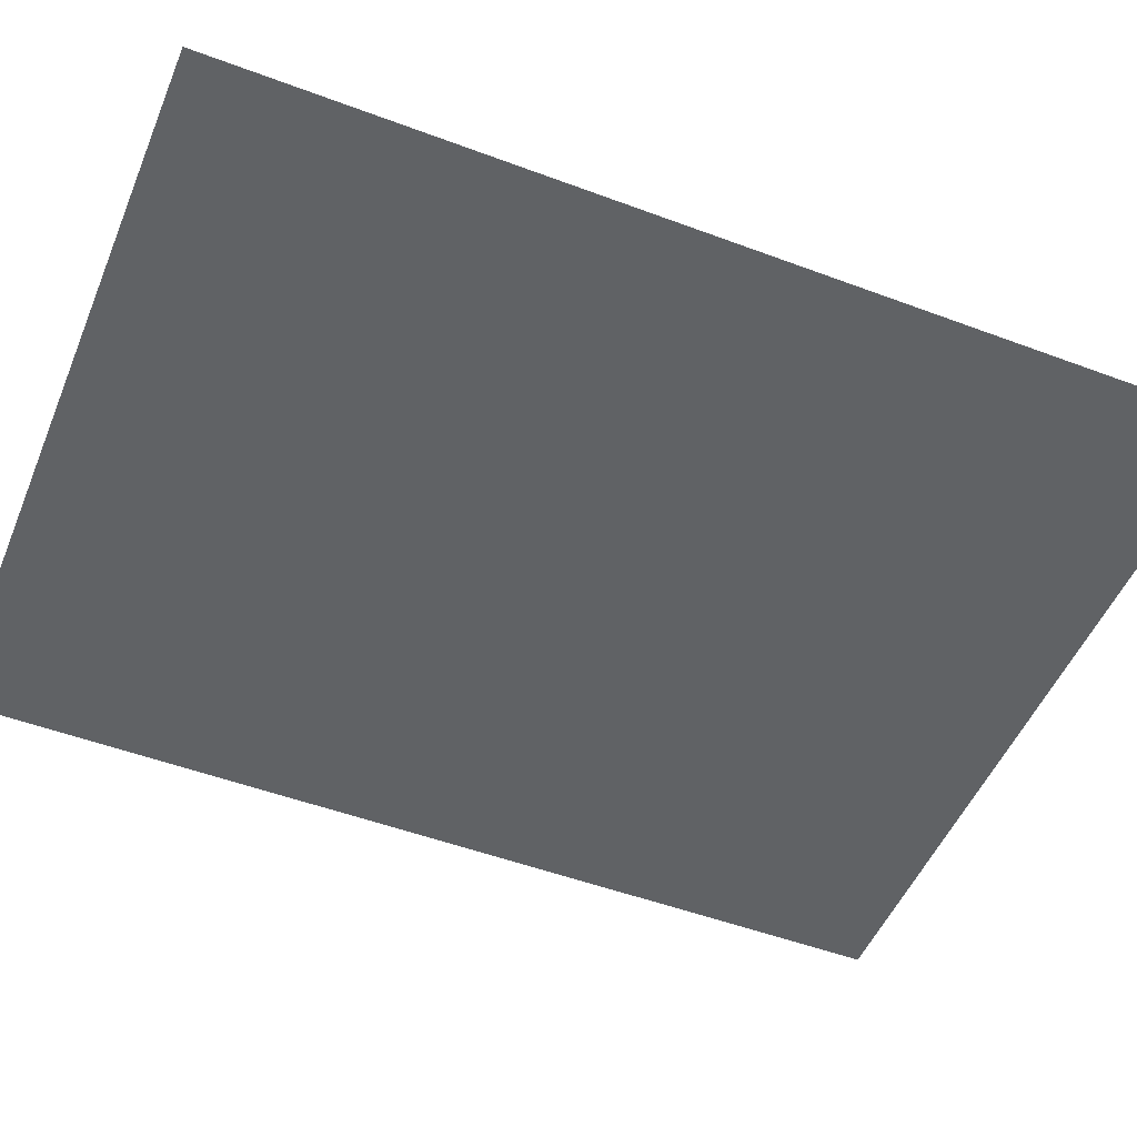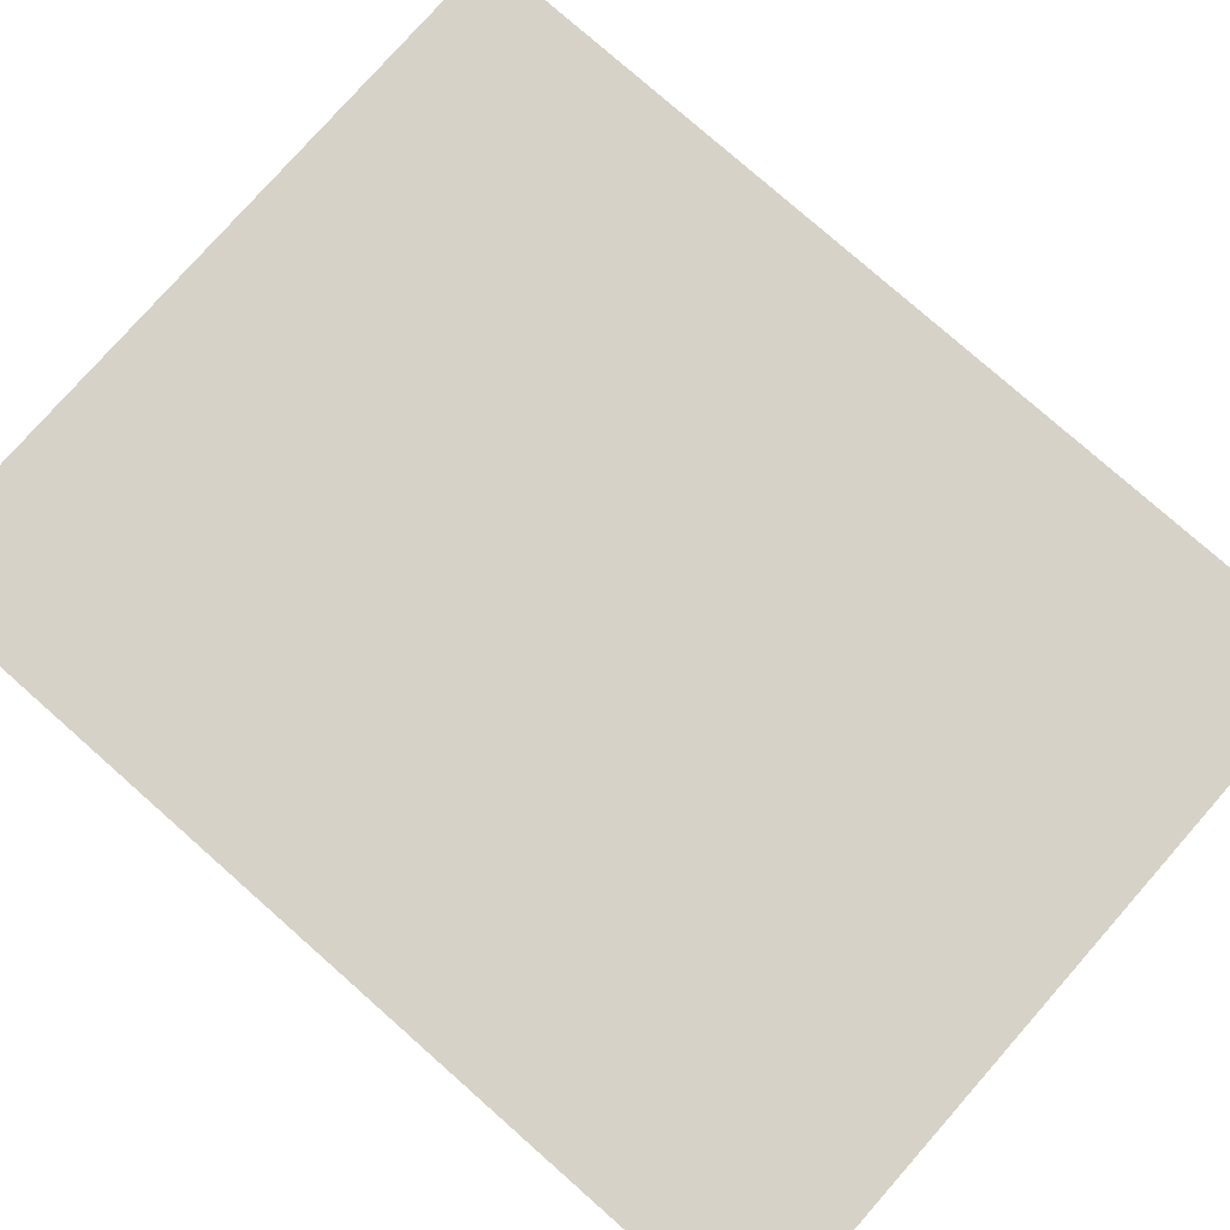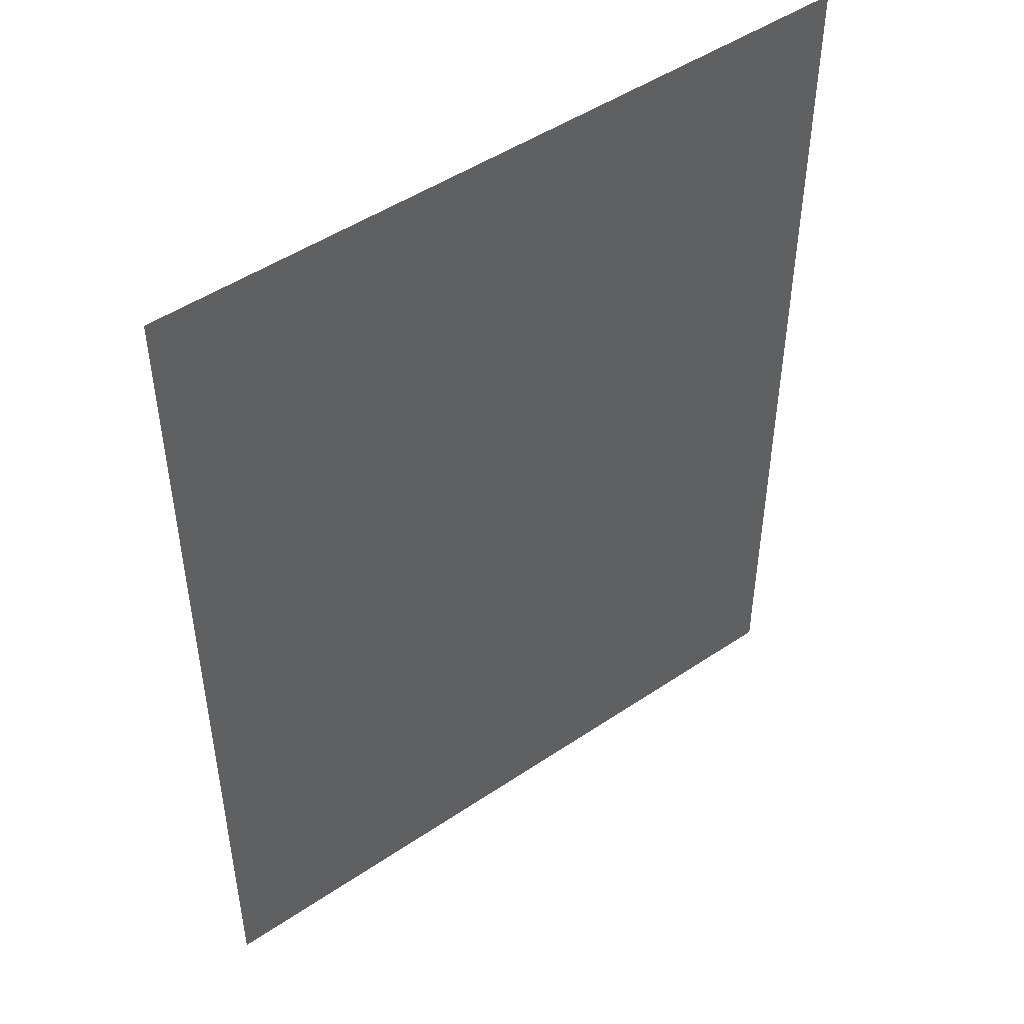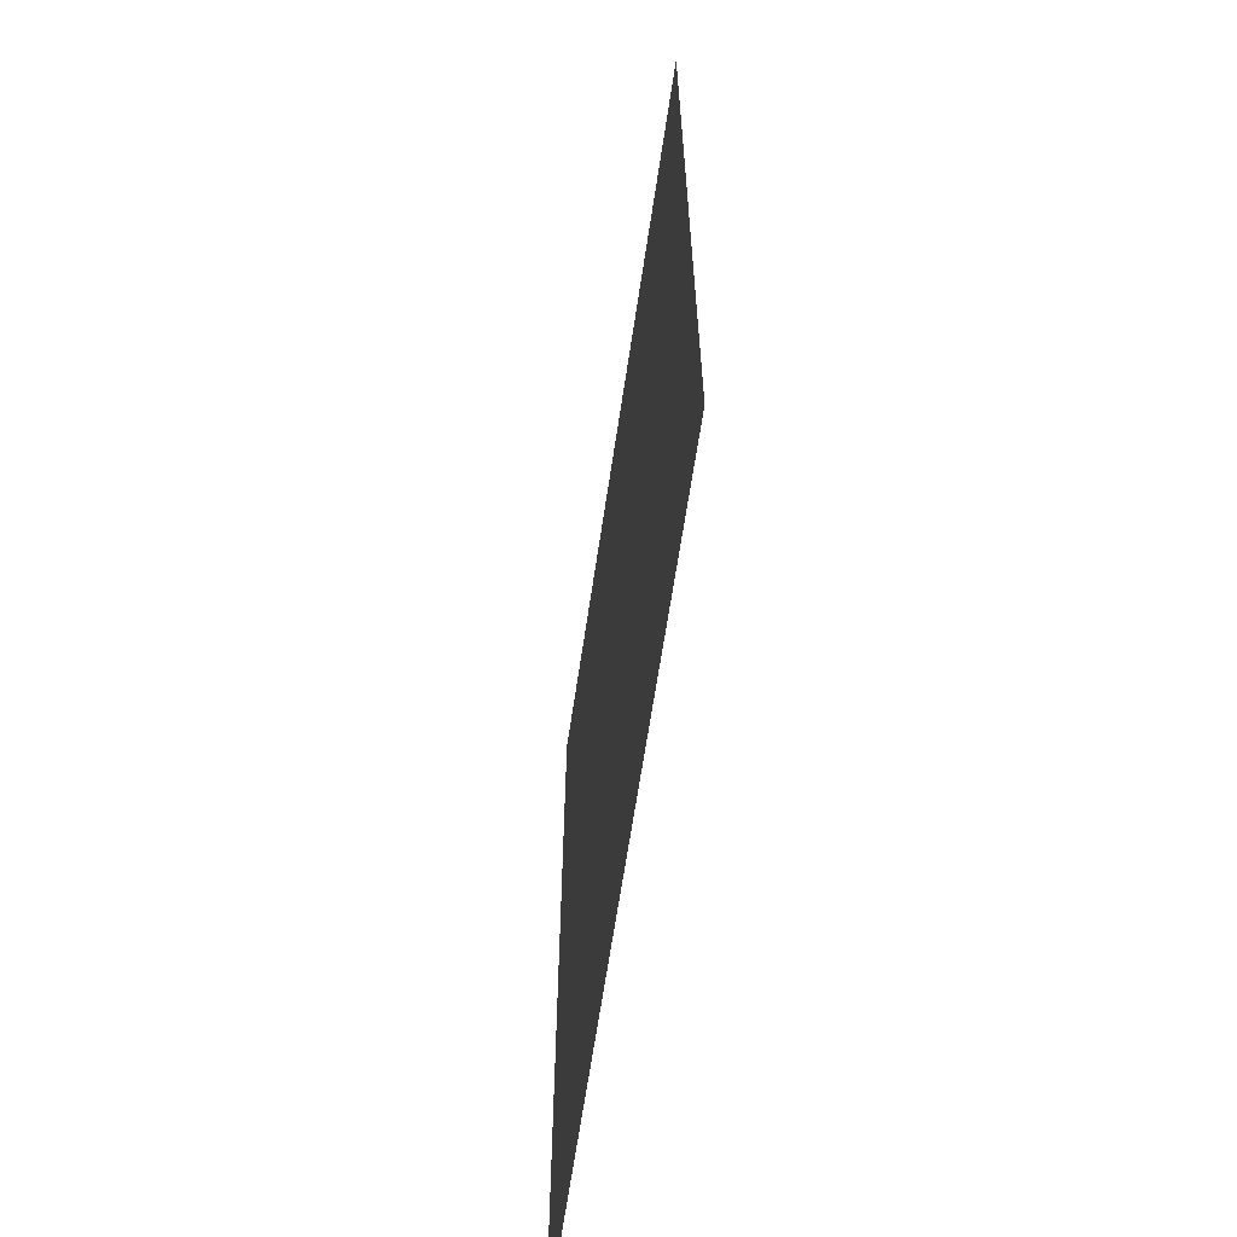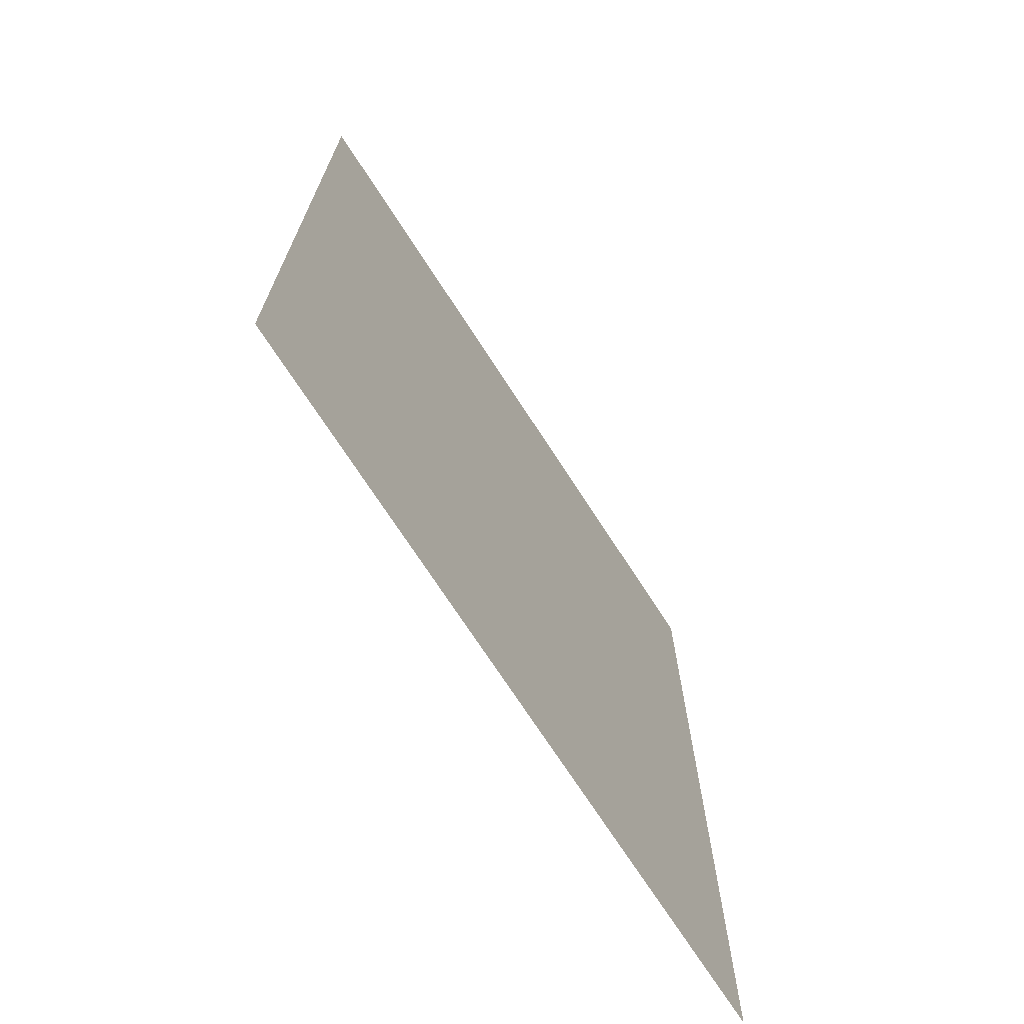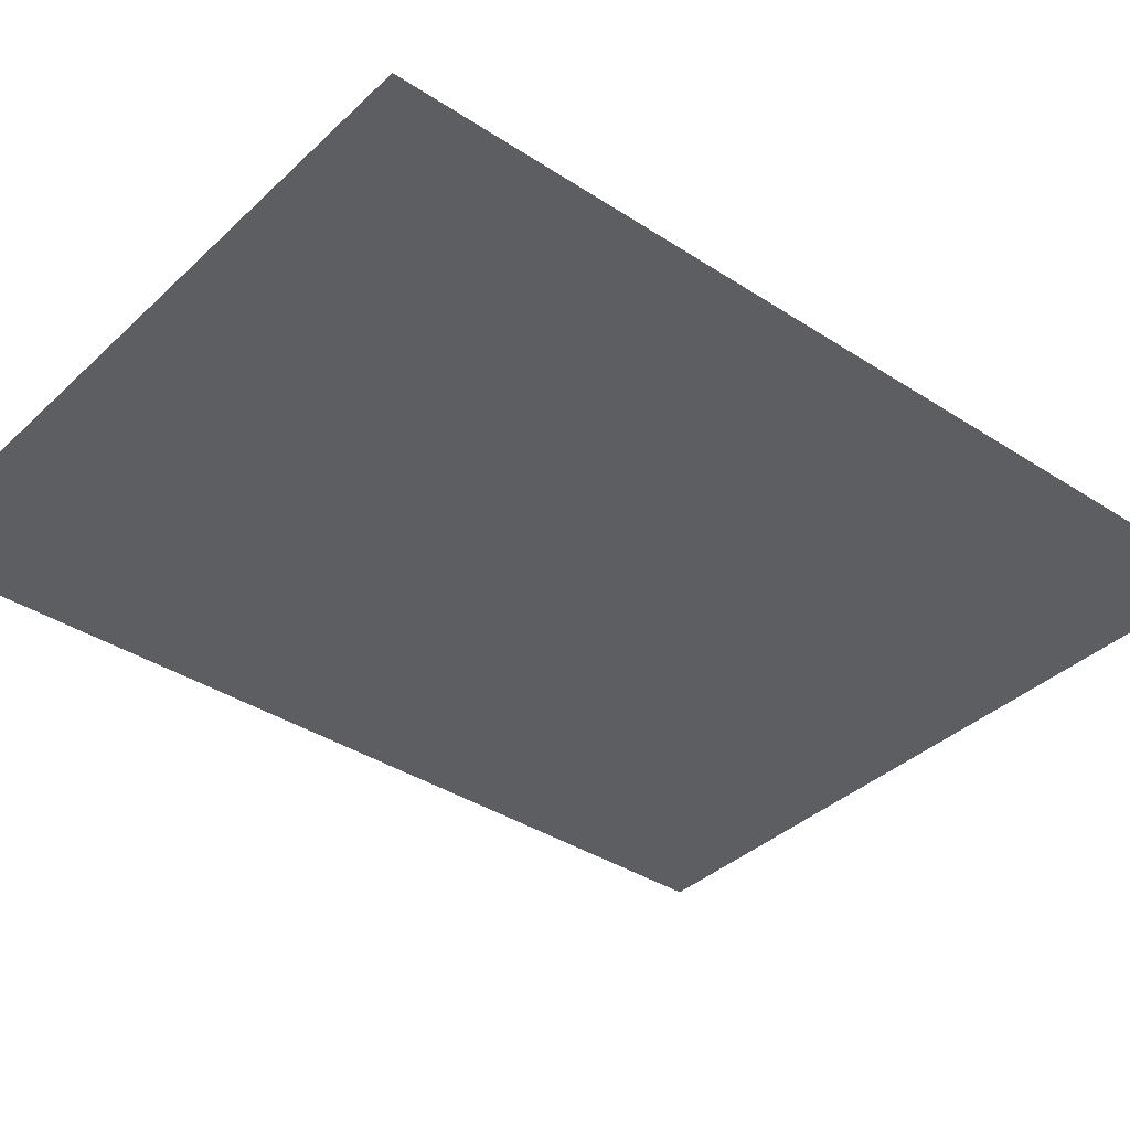
<metadata>
{"format":"obj","ext":"obj","renderer":"f3d","projection":"perspective","resolution":1024,"background":"white","views":[{"elev":-50.5,"azim":67.7,"up":"+Z"},{"elev":78.5,"azim":-48.6,"up":"+Z"},{"elev":48.2,"azim":-37.1,"up":"+Y"},{"elev":-65.4,"azim":81.5,"up":"+Y"},{"elev":-71.8,"azim":-57.1,"up":"+Y"},{"elev":-37.3,"azim":-130.0,"up":"+Z"}]}
</metadata>
<code>
o floor-0
v 2.54 54.86 -0
v 2.54 60.96 0
v 2.54 52.83 -0
v 2.54 62.99 0
v 2.54 66.04 -0
v 2.54 62.99 0
v 2.54 52.83 -0
v 2.54 69.09 -0
v 2.54 69.09 -0
v 15.24 54.86 -0
v 15.24 60.96 0
v 15.24 52.83 -0
v 15.24 62.99 0
v 15.24 66.04 -0
v 15.24 62.99 0
v 15.24 52.83 -0
v 15.24 69.09 -0
v 15.24 69.09 -0
l 1 3
l 1 2
l 2 6
l 10 12
l 10 11
l 11 15
l 4 5
l 5 9
l 13 14
l 14 18
o floor-1
v 8.89 69.09 0
v 14.48 69.09 0
v 14.48 69.09 0
v 15.24 69.09 0
v 3.302 69.09 0
v 8.89 69.09 0
v 14.48 69.09 0
v 8.89 66.04 0
v 14.48 66.04 0
v 14.48 69.09 0
v 15.24 69.09 0
v 14.48 66.04 0
v 15.24 66.04 0
v 3.302 69.09 0
v 2.54 69.09 0
v 3.302 69.09 0
v 3.302 66.04 0
v 3.302 66.04 0
v 2.54 66.04 0
v 3.302 69.09 0
v 2.54 69.09 0
v 8.89 54.86 0
v 14.48 54.86 0
v 8.89 52.83 0
v 14.48 52.83 0
v 14.48 60.96 0
v 15.24 60.96 0
v 14.48 54.86 0
v 15.24 54.86 0
v 2.54 60.96 0
v 3.302 60.96 0
v 2.54 54.86 0
v 3.302 54.86 0
v 3.302 54.86 0
v 8.89 60.96 0
v 3.302 60.96 0
v 14.48 60.96 0
v 14.48 52.83 0
v 15.24 52.83 0
v 14.48 62.99 0
v 15.24 62.99 0
v 8.89 62.99 0
v 14.48 62.99 0
v 3.302 62.99 0
v 2.54 62.99 0
v 3.302 62.99 0
v 15.24 62.99 0
v 14.48 62.99 0
v 14.48 62.99 0
v 8.89 62.99 0
v 3.302 62.99 0
v 3.302 62.99 0
v 2.54 62.99 0
v 3.302 52.83 0
v 8.89 52.83 0
v 14.48 52.83 0
v 14.48 52.83 0
v 15.24 52.83 0
v 3.302 52.83 0
v 2.54 52.83 0
v 3.302 52.83 0
v 3.302 52.83 0
v 2.54 52.83 0
f 28 29 30
f 30 29 31
f 31 66 30
f 65 66 31
f 70 71 36
f 36 71 37
f 36 37 38
f 38 37 39
f 77 78 51
f 51 78 50
f 50 49 51
f 48 49 50
f 48 63 49
f 49 63 64
f 56 47 57
f 46 47 56
f 46 45 47
f 44 45 46
f 44 58 45
f 45 58 59
f 42 41 43
f 40 41 42
f 41 40 55
f 52 42 72
f 40 42 52
f 40 52 53
f 55 40 53
f 53 52 54
f 53 60 55
f 53 54 60
f 55 60 61
f 60 54 62
f 24 25 26
f 26 25 27
f 24 26 34
f 27 67 26
f 34 26 35
f 26 67 68
f 26 69 35
f 68 69 26
l 32 33
l 75 76
l 80 81
l 21 22
l 19 20
l 19 23
l 73 74
l 73 79

</code>
